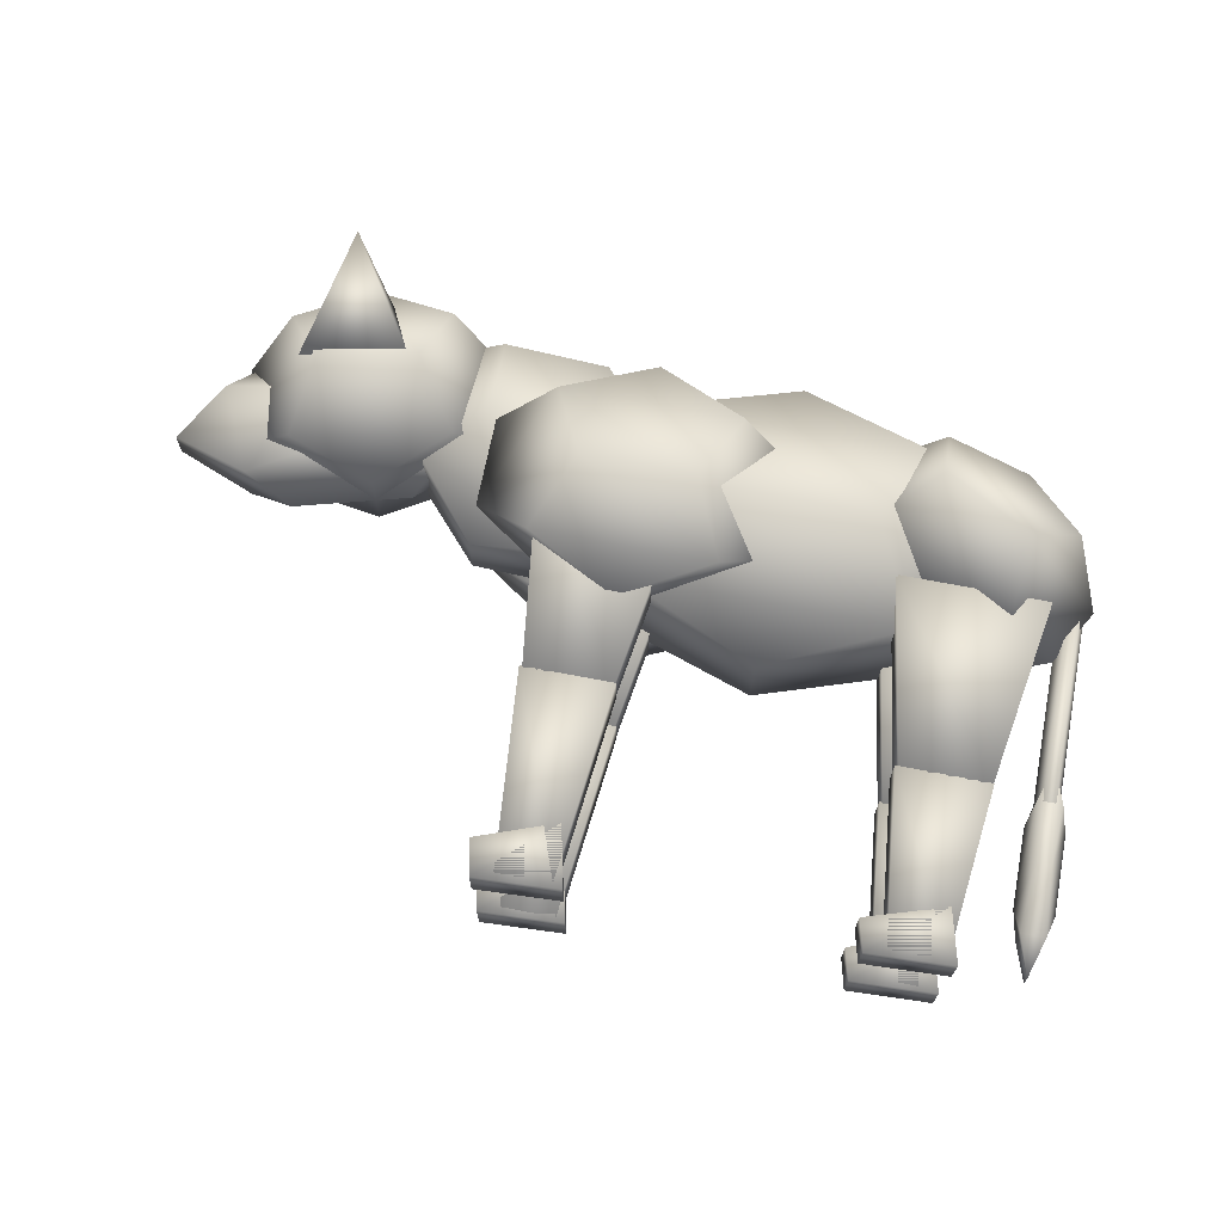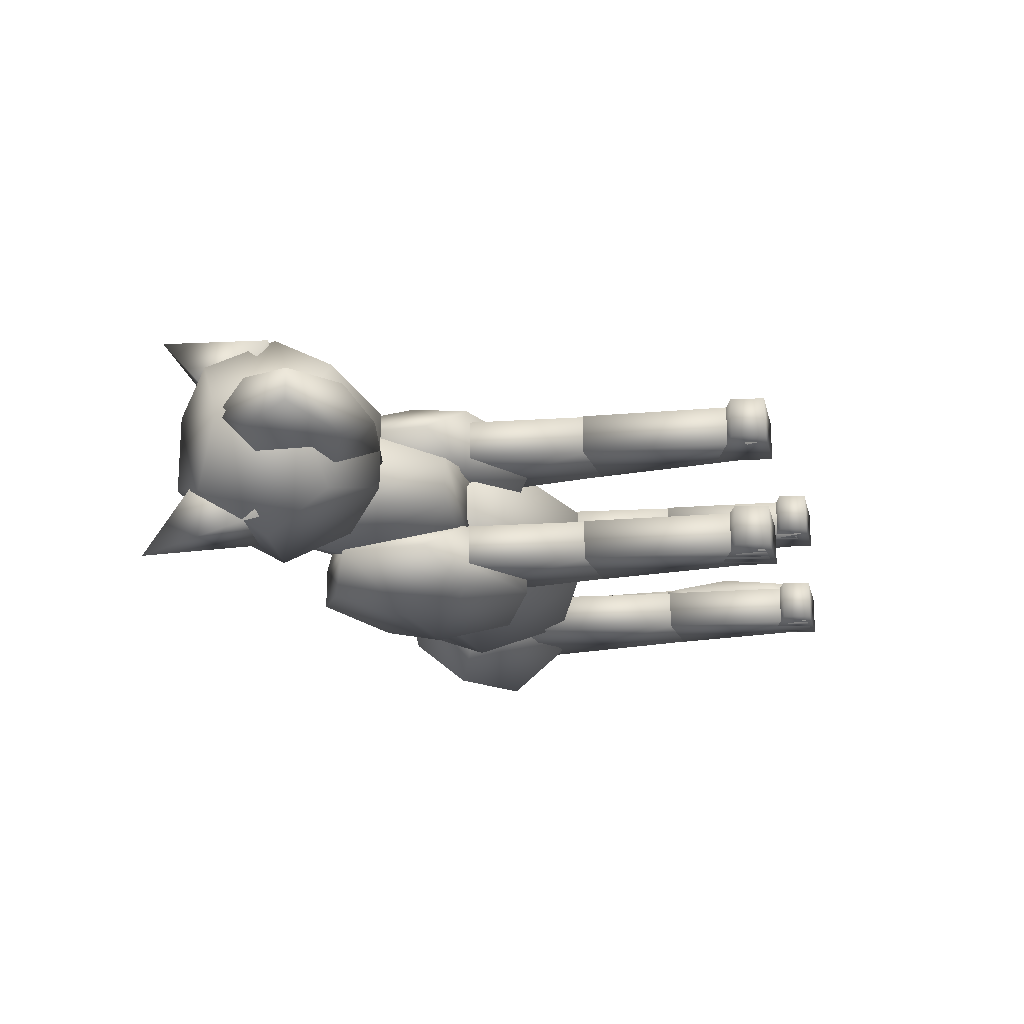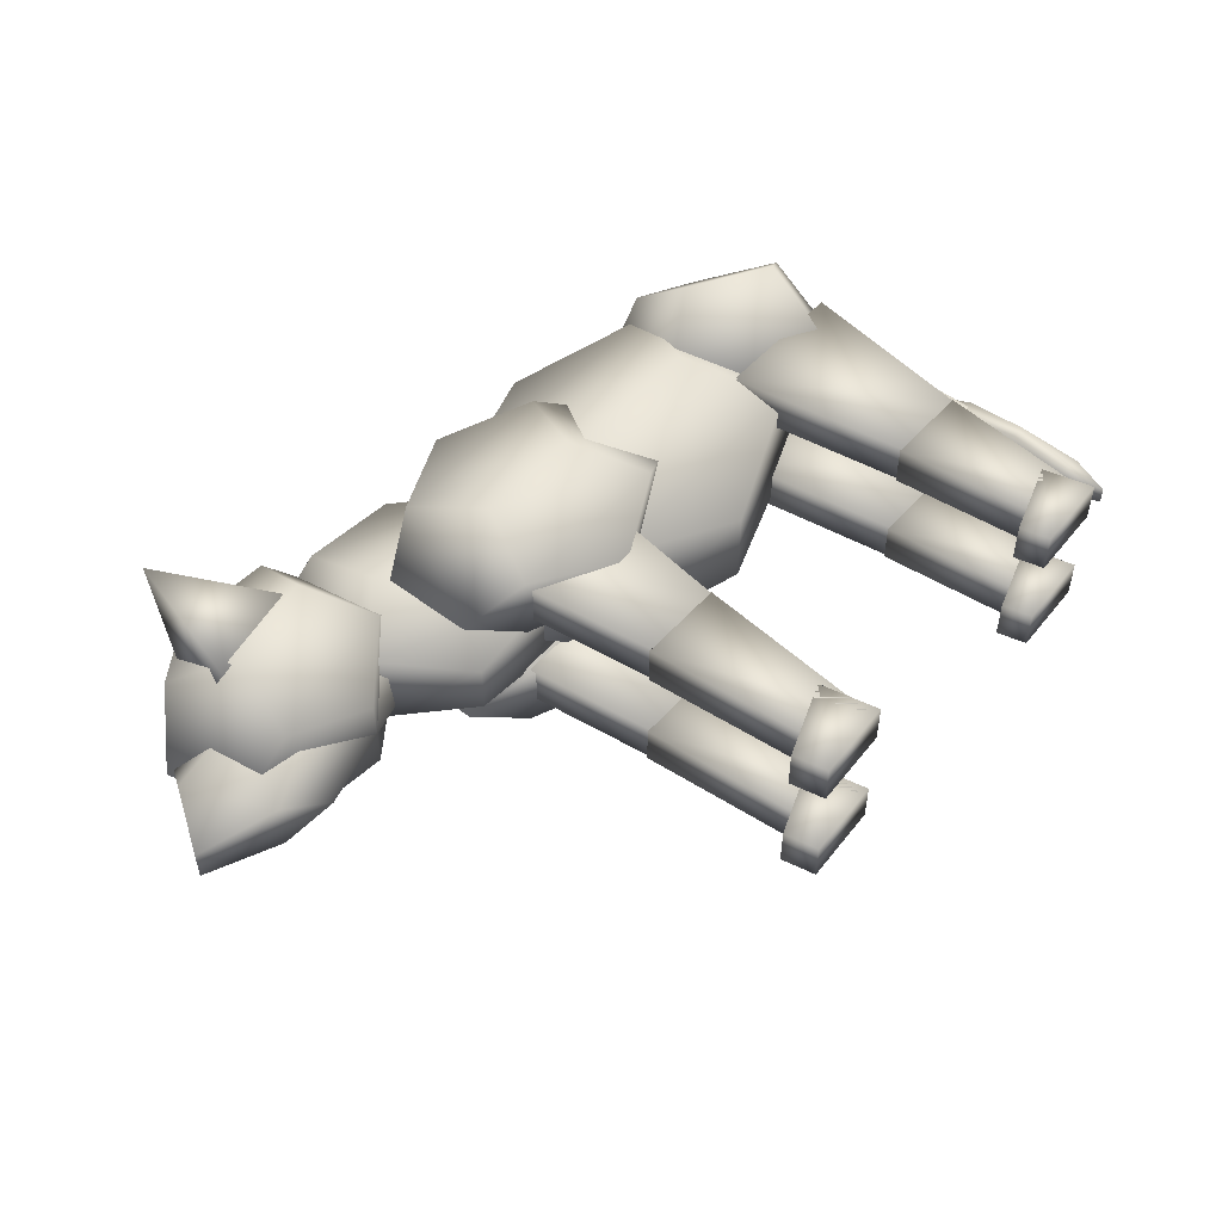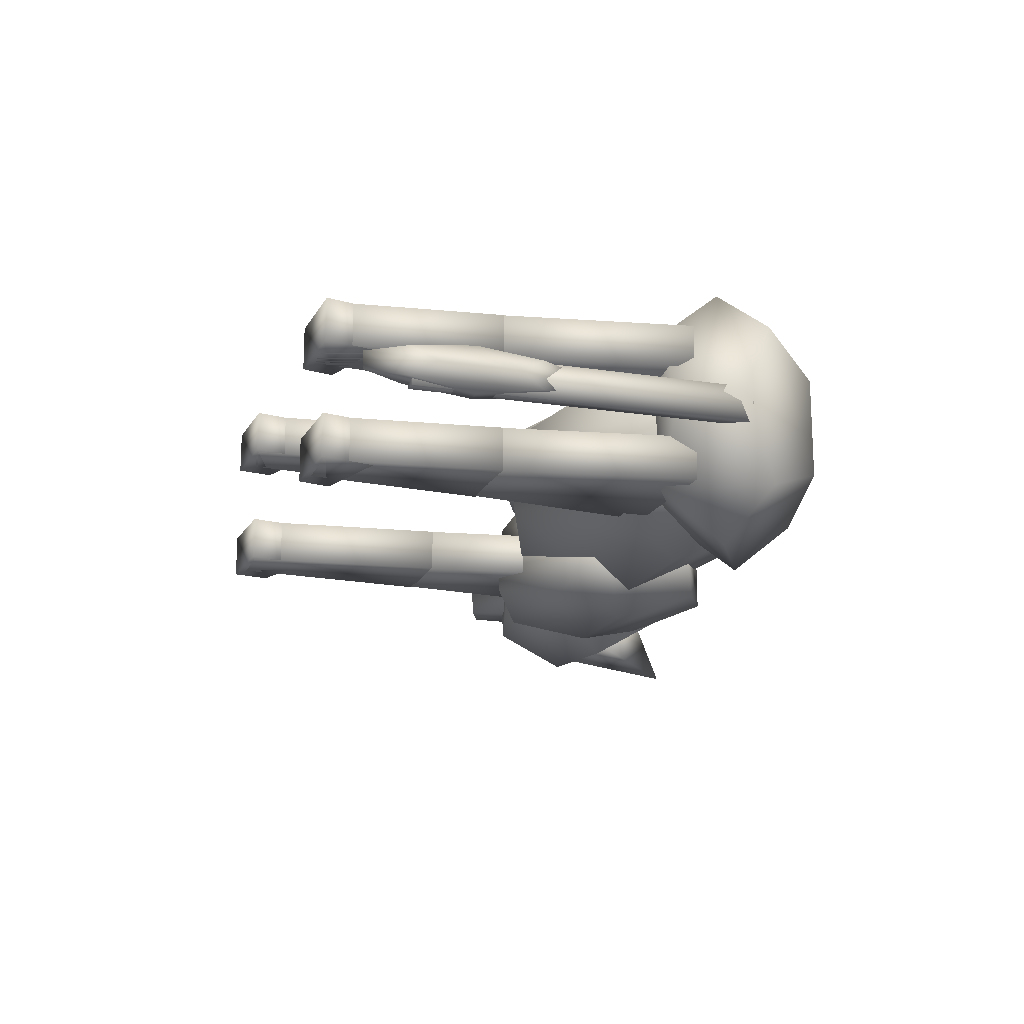
<metadata>
{"format":"obj","ext":"obj","renderer":"f3d","projection":"perspective","resolution":1024,"background":"white","views":[{"elev":68.3,"azim":11.0,"up":"+Z"},{"elev":-17.3,"azim":-74.5,"up":"+Z"},{"elev":50.6,"azim":-50.1,"up":"+Z"},{"elev":-16.4,"azim":72.2,"up":"+Z"}]}
</metadata>
<code>
v 0.2545 0.1591 -0.07203
v 0.196 0.05937 -0.1161
v 0.006612 0.05937 -0.1161
v -0.0519 0.1591 -0.07203
v 0.1013 0.2208 -0.04478
v 0.1013 -0.102 -0.04478
v -0.0519 -0.04039 -0.07203
v 0.2545 -0.04039 -0.07203
v 0.3491 0.121 -0.0006908
v 0.3491 -0.002287 -0.0006908
v 0.2545 0.1591 0.07065
v 0.196 0.05937 0.1147
v 0.2545 -0.04039 0.07065
v 0.006612 0.05937 0.1147
v -0.0519 -0.04039 0.07065
v 0.1013 -0.102 0.0434
v -0.0519 0.1591 0.07065
v 0.1013 0.2208 0.0434
v -0.1466 0.121 -0.0006908
v -0.1466 -0.002287 -0.0006908
v -0.2861 0.2263 -0.07203
v -0.3037 0.1496 -0.1161
v -0.4085 0.1273 -0.1161
v -0.4558 0.1902 -0.07203
v -0.3801 0.2514 -0.04478
v -0.3321 0.02556 -0.04478
v -0.4261 0.05066 -0.07203
v -0.2564 0.08673 -0.07203
v -0.228 0.2108 -0.0006908
v -0.2097 0.1245 -0.0006908
v -0.4842 0.06617 -0.0006908
v -0.5025 0.1524 -0.0006908
v -0.2861 0.2263 0.07065
v -0.3037 0.1496 0.1147
v -0.2564 0.08673 0.07065
v -0.4085 0.1273 0.1147
v -0.4261 0.05066 0.07065
v -0.3321 0.02556 0.0434
v -0.4558 0.1902 0.07065
v -0.3801 0.2514 0.0434
v -0.3189 0.1546 0.1096
v -0.3285 0.2 0.02923
v -0.3964 0.2718 0.1315
v -0.4387 0.1728 0.02708
v -0.4291 0.1274 0.1074
v -0.429 0.1296 -0.09754
v -0.4387 0.175 -0.01719
v -0.4039 0.279 -0.1254
v -0.3282 0.1979 -0.01687
v -0.3186 0.1525 -0.09723
v -0.5168 0.1153 -0.02936
v -0.4062 0.1255 -0.04708
v -0.379 0.06622 -0.04708
v -0.4728 0.0194 -0.02936
v -0.5579 0.0497 -0.01841
v -0.2685 0.07644 -0.02936
v -0.2939 0.03592 -0.0006908
v -0.4201 0.0006745 -0.0006908
v -0.2274 0.142 -0.01841
v -0.2274 0.142 0.01703
v -0.2685 0.07644 0.02798
v -0.3125 0.1723 -0.02936
v -0.3651 0.191 -0.0006908
v -0.3125 0.1723 0.02798
v -0.4914 0.1558 -0.0006908
v -0.5168 0.1153 0.02798
v -0.4062 0.1255 0.0457
v -0.379 0.06622 0.0457
v -0.4728 0.0194 0.02798
v -0.5579 0.0497 0.01703
v -0.03983 0.132 -0.05149
v -0.1081 0.07545 -0.08031
v -0.2243 0.1272 -0.08031
v -0.2279 0.2158 -0.05149
v -0.1139 0.2188 -0.03367
v -0.2185 -0.0161 -0.03367
v -0.2925 0.07062 -0.05149
v -0.1045 -0.01312 -0.05149
v 0.00594 0.07843 -0.004844
v -0.034 -0.01127 -0.004844
v -0.03983 0.132 0.0418
v -0.1081 0.07545 0.07062
v -0.1045 -0.01312 0.0418
v -0.2243 0.1272 0.07062
v -0.2925 0.07062 0.0418
v -0.2185 -0.0161 0.02398
v -0.2279 0.2158 0.0418
v -0.1139 0.2188 0.02398
v -0.2984 0.2139 -0.004844
v -0.3383 0.1242 -0.004844
v 0.04692 0.1433 0.03095
v 0.008779 0.06096 0.007496
v -0.1146 0.06096 0.007496
v -0.1528 0.1433 0.03095
v -0.05293 0.1941 0.04544
v -0.05293 -0.07221 0.04544
v -0.1528 -0.02134 0.03095
v 0.04692 -0.02134 0.03095
v 0.1086 0.1118 0.0689
v 0.1086 0.01009 0.0689
v 0.04692 0.1433 0.1068
v 0.008779 0.06096 0.1303
v 0.04692 -0.02134 0.1068
v -0.1146 0.06096 0.1303
v -0.1528 -0.02134 0.1068
v -0.05293 -0.07221 0.09235
v -0.1528 0.1433 0.1068
v -0.05293 0.1941 0.09235
v -0.2145 0.1118 0.0689
v -0.2145 0.01009 0.0689
v 0.4069 0.08608 -0.08523
v 0.3492 0.05173 -0.1396
v 0.2572 0.1048 -0.1396
v 0.2581 0.172 -0.08523
v 0.3506 0.1604 -0.05163
v 0.2558 -0.003851 -0.05163
v 0.1995 0.07049 -0.08523
v 0.3483 -0.01545 -0.08523
v 0.4417 0.04014 0.002733
v 0.4055 -0.02261 0.002733
v 0.4069 0.08608 0.0907
v 0.3492 0.05173 0.1451
v 0.3483 -0.01545 0.0907
v 0.2572 0.1048 0.1451
v 0.1995 0.07049 0.0907
v 0.2558 -0.003851 0.0571
v 0.2581 0.172 0.0907
v 0.3506 0.1604 0.0571
v 0.2009 0.1792 0.002733
v 0.1647 0.1164 0.002733
v -0.1591 0.07032 0.09372
v 0.001403 0.07032 0.09372
v 0.001403 0.07032 0.04744
v -0.1591 0.07032 0.04744
v -0.1275 -0.1655 0.09372
v -0.1275 -0.1655 0.04744
v -0.03264 -0.1655 0.09372
v -0.03264 -0.1655 0.04744
v -0.1308 -0.1645 0.09372
v -0.03167 -0.1645 0.09372
v -0.03167 -0.1645 0.04744
v -0.1308 -0.1645 0.04744
v -0.1113 -0.3781 0.09372
v -0.1113 -0.3781 0.04744
v -0.0527 -0.3781 0.09372
v -0.0527 -0.3781 0.04744
v -0.05628 -0.3167 0.09372
v -0.04237 -0.3821 0.09372
v -0.04237 -0.3821 0.04744
v -0.05628 -0.3167 0.04744
v -0.1419 -0.3483 0.09372
v -0.1419 -0.3483 0.04744
v -0.1336 -0.387 0.09372
v -0.1336 -0.387 0.04744
v 0.4067 -0.3129 -0.007368
v 0.4134 -0.3129 0.01177
v 0.4134 0.05265 0.01177
v 0.4067 0.05265 -0.007368
v 0.4267 -0.3129 0.01177
v 0.4267 0.05265 0.01177
v 0.4334 -0.3129 -0.007368
v 0.4334 0.05265 -0.007368
v 0.4267 -0.3129 -0.02651
v 0.4267 0.05265 -0.02651
v 0.4134 -0.3129 -0.02651
v 0.4134 0.05265 -0.02651
v 0.434 -0.1774 -0.01979
v 0.429 -0.2476 -0.02953
v 0.4128 -0.2476 -0.02953
v 0.4078 -0.1774 -0.01979
v 0.4209 -0.1341 -0.01377
v 0.4209 -0.3611 -0.01377
v 0.4078 -0.3178 -0.01979
v 0.434 -0.3178 -0.01979
v 0.4421 -0.2042 -0.00403
v 0.4421 -0.291 -0.00403
v 0.434 -0.1774 0.01173
v 0.429 -0.2476 0.02147
v 0.434 -0.3178 0.01173
v 0.4128 -0.2476 0.02147
v 0.4078 -0.3178 0.01173
v 0.4209 -0.3611 0.005709
v 0.4078 -0.1774 0.01173
v 0.4209 -0.1341 0.005709
v 0.3997 -0.2042 -0.00403
v 0.3997 -0.291 -0.00403
v -0.1528 0.1433 -0.04155
v -0.1146 0.06096 -0.0181
v 0.008779 0.06096 -0.0181
v 0.04692 0.1433 -0.04155
v -0.05293 0.1941 -0.05604
v -0.05293 -0.07221 -0.05604
v 0.04692 -0.02134 -0.04155
v -0.1528 -0.02134 -0.04155
v -0.2145 0.1118 -0.0795
v -0.2145 0.01009 -0.0795
v -0.1528 0.1433 -0.1174
v -0.1146 0.06096 -0.1409
v -0.1528 -0.02134 -0.1174
v 0.008779 0.06096 -0.1409
v 0.04692 -0.02134 -0.1174
v -0.05293 -0.07221 -0.1029
v 0.04692 0.1433 -0.1174
v -0.05293 0.1941 -0.1029
v 0.1086 0.1118 -0.0795
v 0.1086 0.01009 -0.0795
v -0.1591 0.07032 -0.04041
v 0.001403 0.07032 -0.04041
v 0.001403 0.07032 -0.08669
v -0.1591 0.07032 -0.08669
v -0.1275 -0.1655 -0.04041
v -0.1275 -0.1655 -0.08669
v -0.03264 -0.1655 -0.04041
v -0.03264 -0.1655 -0.08669
v -0.1308 -0.1645 -0.04041
v -0.03167 -0.1645 -0.04041
v -0.03167 -0.1645 -0.08669
v -0.1308 -0.1645 -0.08669
v -0.1113 -0.3781 -0.04041
v -0.1113 -0.3781 -0.08669
v -0.0527 -0.3781 -0.04041
v -0.0527 -0.3781 -0.08669
v -0.05628 -0.3167 -0.04041
v -0.04237 -0.3821 -0.04041
v -0.04237 -0.3821 -0.08669
v -0.05628 -0.3167 -0.08669
v -0.1419 -0.3483 -0.04041
v -0.1419 -0.3483 -0.08669
v -0.1336 -0.387 -0.04041
v -0.1336 -0.387 -0.08669
v 0.2244 0.006966 -0.03441
v 0.3849 0.006966 -0.03441
v 0.3849 0.006966 -0.0807
v 0.2244 0.006966 -0.0807
v 0.2561 -0.1961 -0.03441
v 0.2561 -0.1961 -0.0807
v 0.3509 -0.1961 -0.03441
v 0.3509 -0.1961 -0.0807
v 0.2527 -0.1953 -0.03441
v 0.3519 -0.1953 -0.03441
v 0.3519 -0.1953 -0.0807
v 0.2527 -0.1953 -0.0807
v 0.2723 -0.3793 -0.03441
v 0.2723 -0.3793 -0.0807
v 0.3308 -0.3793 -0.03441
v 0.3308 -0.3793 -0.0807
v 0.3273 -0.3264 -0.03441
v 0.3412 -0.3828 -0.03441
v 0.3412 -0.3828 -0.0807
v 0.3273 -0.3264 -0.0807
v 0.2417 -0.3537 -0.03441
v 0.2417 -0.3537 -0.0807
v 0.2499 -0.387 -0.03441
v 0.2499 -0.387 -0.0807
v 0.2262 0.006966 0.0903
v 0.3867 0.006966 0.0903
v 0.3867 0.006966 0.04401
v 0.2262 0.006966 0.04401
v 0.2578 -0.1961 0.0903
v 0.2578 -0.1961 0.04401
v 0.3526 -0.1961 0.0903
v 0.3526 -0.1961 0.04401
v 0.2545 -0.1953 0.0903
v 0.3536 -0.1953 0.0903
v 0.3536 -0.1953 0.04401
v 0.2545 -0.1953 0.04401
v 0.274 -0.3793 0.0903
v 0.274 -0.3793 0.04401
v 0.3326 -0.3793 0.0903
v 0.3326 -0.3793 0.04401
v 0.329 -0.3264 0.0903
v 0.3429 -0.3828 0.0903
v 0.3429 -0.3828 0.04401
v 0.329 -0.3264 0.04401
v 0.2434 -0.3537 0.0903
v 0.2434 -0.3537 0.04401
v 0.2516 -0.387 0.0903
v 0.2516 -0.387 0.04401
f 1 2 3
f 6 7 3
f 1 9 10
f 9 11 12
f 13 12 14
f 17 14 12
f 5 18 11
f 18 5 4
f 16 6 8
f 7 6 16
f 3 7 20
f 20 15 14
f 21 22 23
f 26 27 23
f 21 29 30
f 23 27 31
f 29 33 34
f 35 34 36
f 39 36 34
f 25 40 33
f 40 25 24
f 31 37 36
f 38 26 28
f 27 26 38
f 41 42 43
f 42 44 43
f 44 45 43
f 41 43 45
f 45 44 42
f 46 47 48
f 47 49 48
f 49 50 48
f 46 48 50
f 50 49 47
f 51 52 53
f 53 56 57
f 56 59 60
f 59 56 53
f 60 59 62
f 51 65 63
f 65 66 67
f 64 67 68
f 69 68 67
f 55 70 66
f 70 55 54
f 57 61 68
f 71 72 73
f 76 77 73
f 71 79 80
f 79 81 82
f 83 82 84
f 87 84 82
f 75 88 81
f 88 75 74
f 86 76 78
f 77 76 86
f 73 77 90
f 90 85 84
f 91 92 93
f 96 97 93
f 91 99 100
f 99 101 102
f 103 102 104
f 107 104 102
f 95 108 101
f 108 95 94
f 106 96 98
f 97 96 106
f 93 97 110
f 110 105 104
f 111 112 113
f 116 117 113
f 111 119 120
f 119 121 122
f 123 122 124
f 127 124 122
f 115 128 121
f 128 115 114
f 126 116 118
f 113 117 130
f 130 125 124
f 117 116 126
f 131 132 133
f 135 131 134
f 137 135 136
f 132 137 138
f 131 135 137
f 133 138 136
f 139 140 141
f 143 139 142
f 145 143 144
f 140 145 146
f 139 143 145
f 141 146 144
f 147 148 149
f 151 147 150
f 153 151 152
f 148 153 154
f 147 151 153
f 149 154 152
f 155 156 157
f 156 159 160
f 159 161 162
f 161 163 164
f 163 165 166
f 165 155 158
f 158 157 160
f 165 163 161
f 167 168 169
f 172 173 169
f 167 175 176
f 175 177 178
f 179 178 180
f 183 180 178
f 171 184 177
f 184 171 170
f 182 172 174
f 173 172 182
f 169 173 186
f 186 181 180
f 187 188 189
f 192 193 189
f 187 195 196
f 195 197 198
f 199 198 200
f 203 200 198
f 191 204 197
f 204 191 190
f 202 192 194
f 193 192 202
f 189 193 206
f 206 201 200
f 207 208 209
f 211 207 210
f 213 211 212
f 208 213 214
f 207 211 213
f 209 214 212
f 215 216 217
f 219 215 218
f 221 219 220
f 216 221 222
f 215 219 221
f 217 222 220
f 223 224 225
f 227 223 226
f 229 227 228
f 224 229 230
f 223 227 229
f 225 230 228
f 231 232 233
f 235 231 234
f 237 235 236
f 232 237 238
f 231 235 237
f 233 238 236
f 239 240 241
f 243 239 242
f 245 243 244
f 240 245 246
f 239 243 245
f 241 246 244
f 247 248 249
f 251 247 250
f 253 251 252
f 248 253 254
f 247 251 253
f 249 254 252
f 255 256 257
f 259 255 258
f 261 259 260
f 256 261 262
f 255 259 261
f 257 262 260
f 263 264 265
f 267 263 266
f 269 267 268
f 264 269 270
f 263 267 269
f 265 270 268
f 271 272 273
f 275 271 274
f 277 275 276
f 272 277 278
f 271 275 277
f 273 278 276
f 1 3 4
f 1 4 5
f 6 3 2
f 6 2 8
f 1 10 8
f 1 8 2
f 9 12 13
f 9 13 10
f 13 14 15
f 13 15 16
f 17 12 11
f 17 11 18
f 5 11 9
f 5 9 1
f 18 4 19
f 18 19 17
f 16 8 10
f 16 10 13
f 7 16 15
f 7 15 20
f 3 20 19
f 3 19 4
f 20 14 17
f 20 17 19
f 21 23 24
f 21 24 25
f 26 23 22
f 26 22 28
f 21 30 28
f 21 28 22
f 23 31 32
f 23 32 24
f 29 34 35
f 29 35 30
f 35 36 37
f 35 37 38
f 39 34 33
f 39 33 40
f 25 33 29
f 25 29 21
f 40 24 32
f 40 32 39
f 31 36 39
f 31 39 32
f 38 28 30
f 38 30 35
f 27 38 37
f 27 37 31
f 45 42 41
f 50 47 46
f 51 53 54
f 51 54 55
f 53 57 58
f 53 58 54
f 56 60 61
f 56 61 57
f 59 53 52
f 59 52 62
f 60 62 63
f 60 63 64
f 51 63 62
f 51 62 52
f 65 67 64
f 65 64 63
f 64 68 61
f 64 61 60
f 69 67 66
f 69 66 70
f 55 66 65
f 55 65 51
f 70 54 58
f 70 58 69
f 57 68 69
f 57 69 58
f 71 73 74
f 71 74 75
f 76 73 72
f 76 72 78
f 71 80 78
f 71 78 72
f 79 82 83
f 79 83 80
f 83 84 85
f 83 85 86
f 87 82 81
f 87 81 88
f 75 81 79
f 75 79 71
f 88 74 89
f 88 89 87
f 86 78 80
f 86 80 83
f 77 86 85
f 77 85 90
f 73 90 89
f 73 89 74
f 90 84 87
f 90 87 89
f 91 93 94
f 91 94 95
f 96 93 92
f 96 92 98
f 91 100 98
f 91 98 92
f 99 102 103
f 99 103 100
f 103 104 105
f 103 105 106
f 107 102 101
f 107 101 108
f 95 101 99
f 95 99 91
f 108 94 109
f 108 109 107
f 106 98 100
f 106 100 103
f 97 106 105
f 97 105 110
f 93 110 109
f 93 109 94
f 110 104 107
f 110 107 109
f 111 113 114
f 111 114 115
f 116 113 112
f 116 112 118
f 111 120 118
f 111 118 112
f 119 122 123
f 119 123 120
f 123 124 125
f 123 125 126
f 127 122 121
f 127 121 128
f 115 121 119
f 115 119 111
f 128 114 129
f 128 129 127
f 126 118 120
f 126 120 123
f 113 130 129
f 113 129 114
f 130 124 127
f 130 127 129
f 117 126 125
f 117 125 130
f 131 133 134
f 135 134 136
f 137 136 138
f 132 138 133
f 131 137 132
f 133 136 134
f 139 141 142
f 143 142 144
f 145 144 146
f 140 146 141
f 139 145 140
f 141 144 142
f 147 149 150
f 151 150 152
f 153 152 154
f 148 154 149
f 147 153 148
f 149 152 150
f 155 157 158
f 156 160 157
f 159 162 160
f 161 164 162
f 163 166 164
f 165 158 166
f 158 160 162
f 158 162 164
f 158 164 166
f 165 161 159
f 165 159 156
f 165 156 155
f 167 169 170
f 167 170 171
f 172 169 168
f 172 168 174
f 167 176 174
f 167 174 168
f 175 178 179
f 175 179 176
f 179 180 181
f 179 181 182
f 183 178 177
f 183 177 184
f 171 177 175
f 171 175 167
f 184 170 185
f 184 185 183
f 182 174 176
f 182 176 179
f 173 182 181
f 173 181 186
f 169 186 185
f 169 185 170
f 186 180 183
f 186 183 185
f 187 189 190
f 187 190 191
f 192 189 188
f 192 188 194
f 187 196 194
f 187 194 188
f 195 198 199
f 195 199 196
f 199 200 201
f 199 201 202
f 203 198 197
f 203 197 204
f 191 197 195
f 191 195 187
f 204 190 205
f 204 205 203
f 202 194 196
f 202 196 199
f 193 202 201
f 193 201 206
f 189 206 205
f 189 205 190
f 206 200 203
f 206 203 205
f 207 209 210
f 211 210 212
f 213 212 214
f 208 214 209
f 207 213 208
f 209 212 210
f 215 217 218
f 219 218 220
f 221 220 222
f 216 222 217
f 215 221 216
f 217 220 218
f 223 225 226
f 227 226 228
f 229 228 230
f 224 230 225
f 223 229 224
f 225 228 226
f 231 233 234
f 235 234 236
f 237 236 238
f 232 238 233
f 231 237 232
f 233 236 234
f 239 241 242
f 243 242 244
f 245 244 246
f 240 246 241
f 239 245 240
f 241 244 242
f 247 249 250
f 251 250 252
f 253 252 254
f 248 254 249
f 247 253 248
f 249 252 250
f 255 257 258
f 259 258 260
f 261 260 262
f 256 262 257
f 255 261 256
f 257 260 258
f 263 265 266
f 267 266 268
f 269 268 270
f 264 270 265
f 263 269 264
f 265 268 266
f 271 273 274
f 275 274 276
f 277 276 278
f 272 278 273
f 271 277 272
f 273 276 274

</code>
